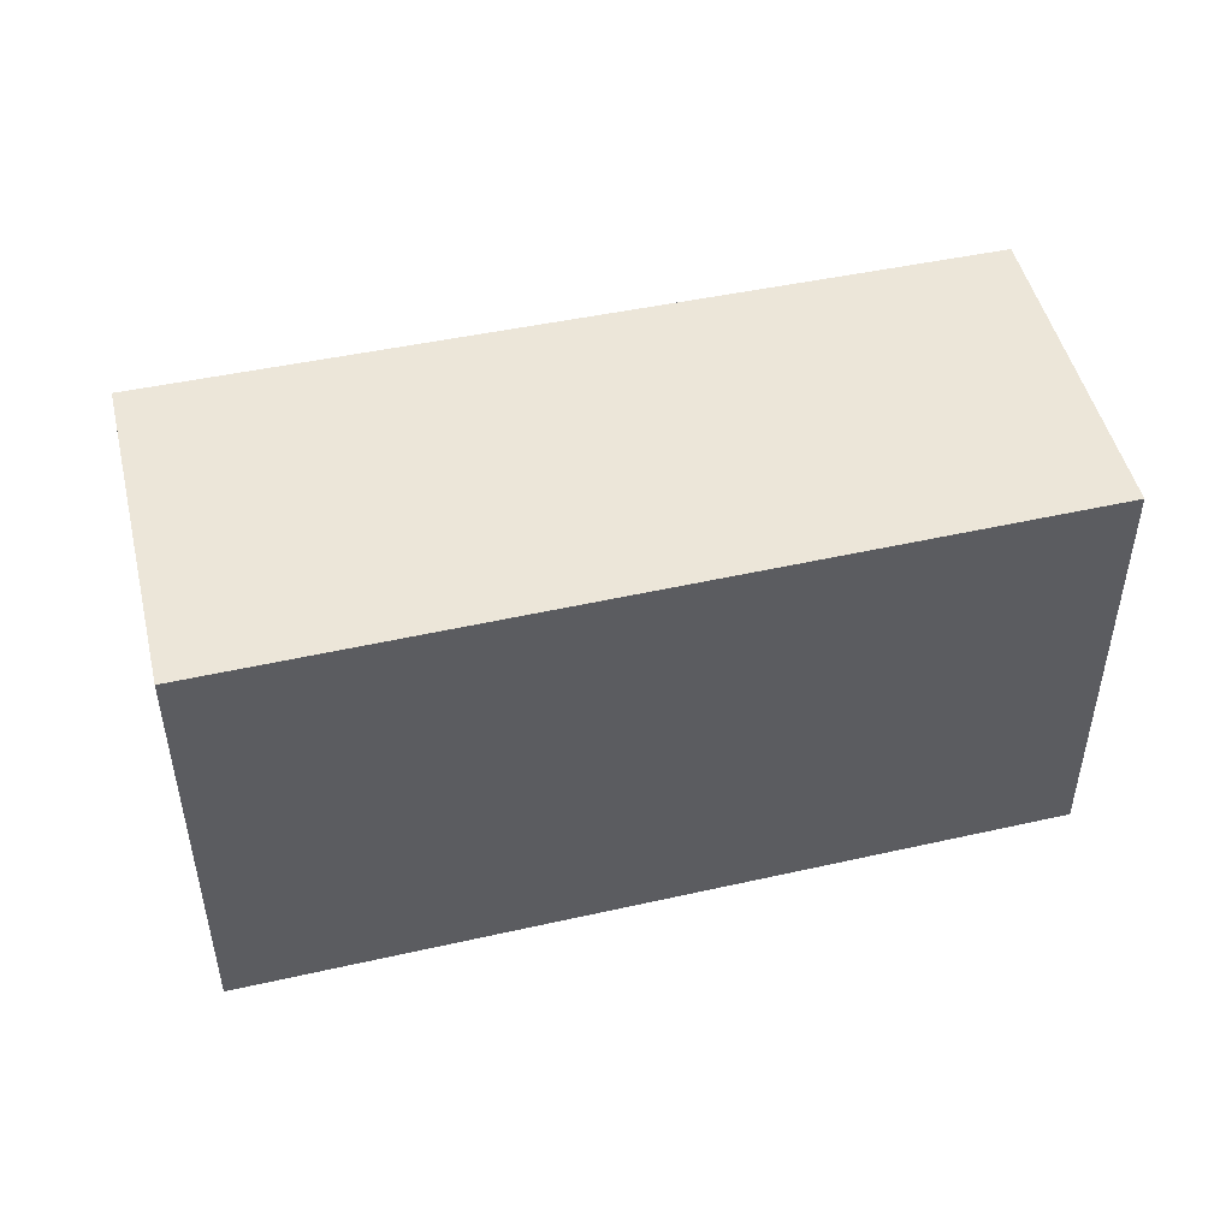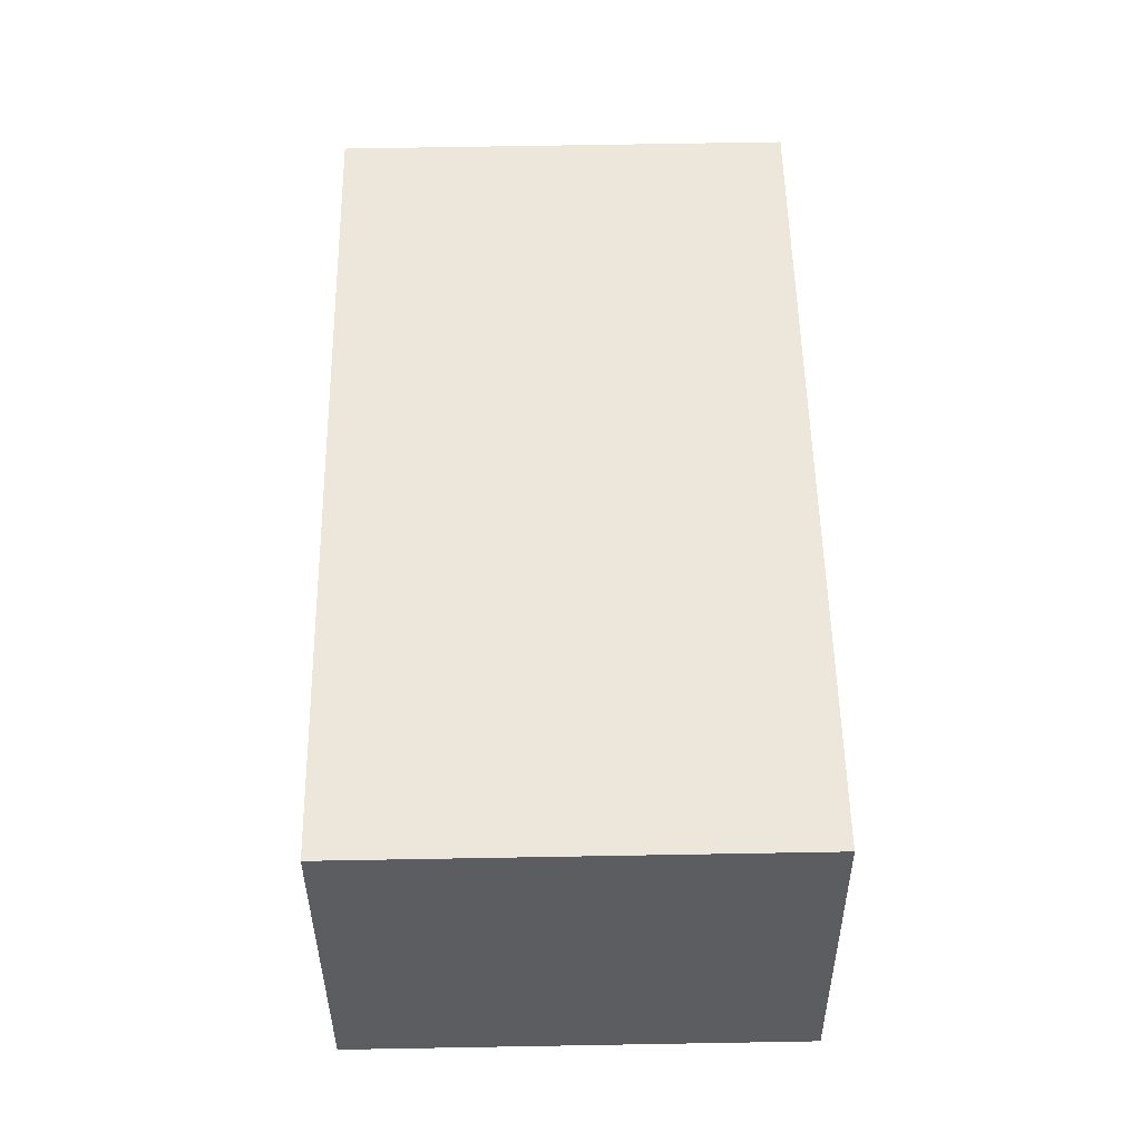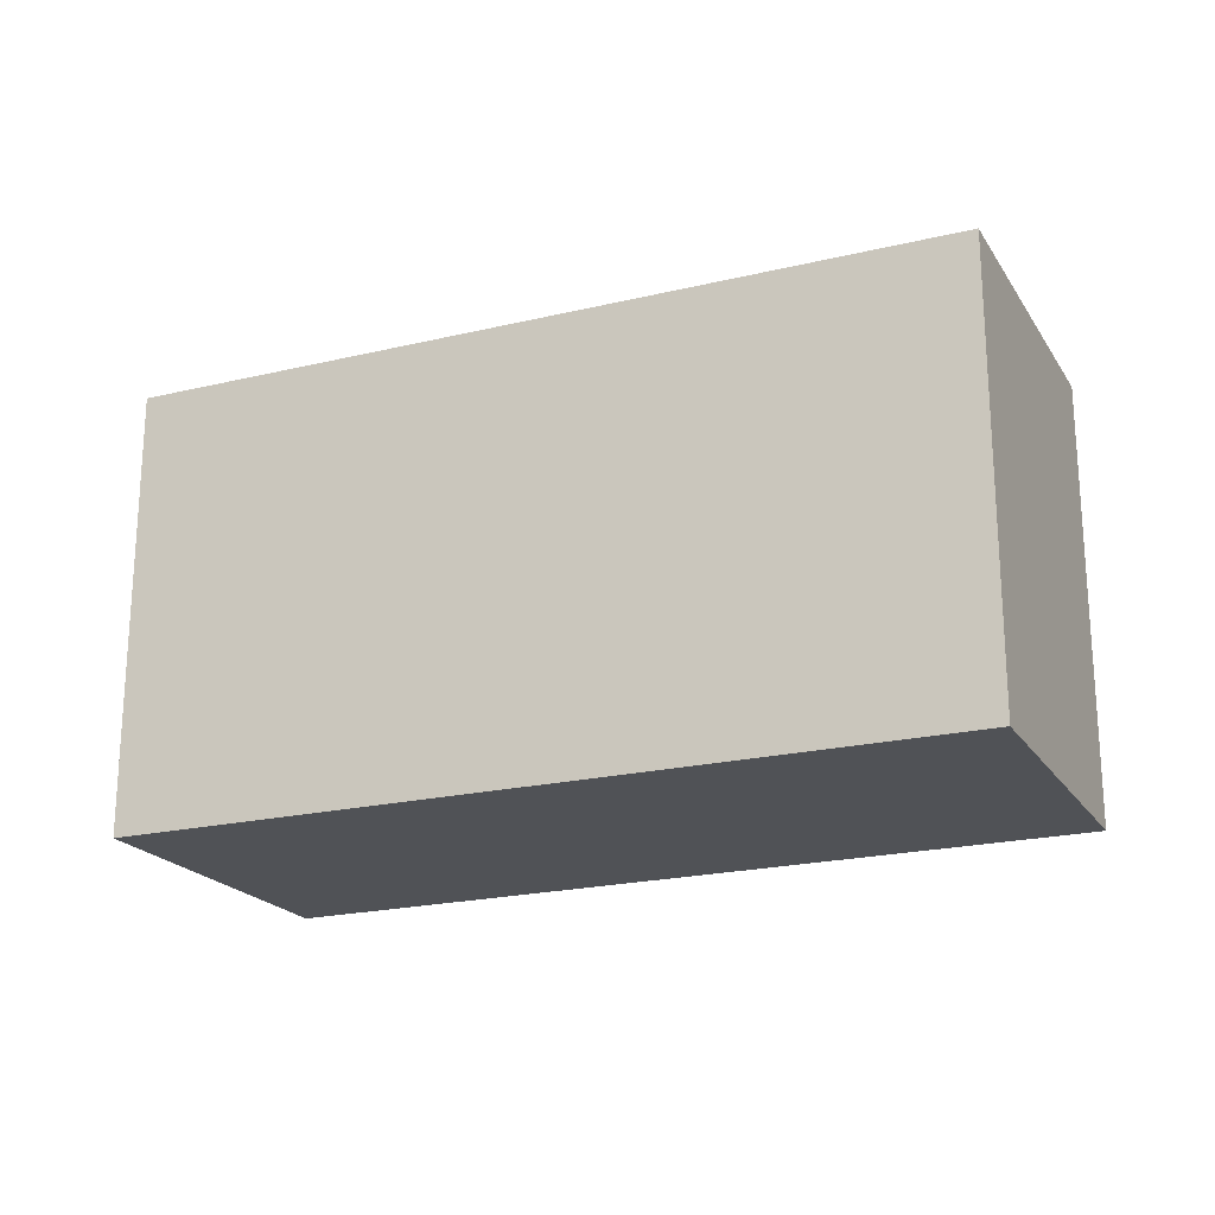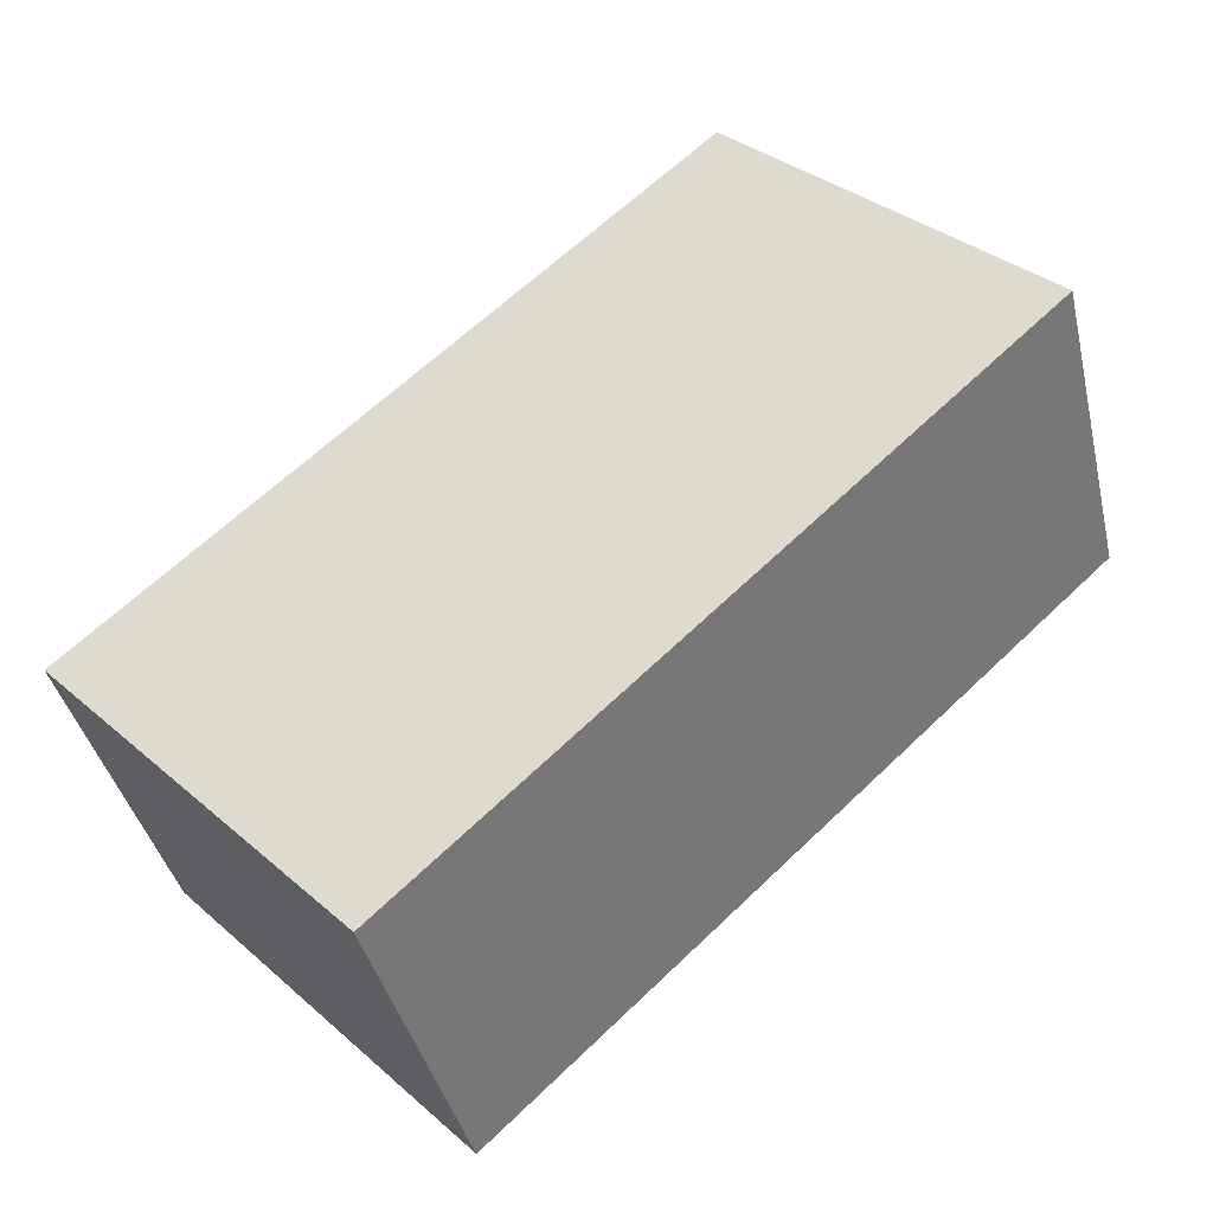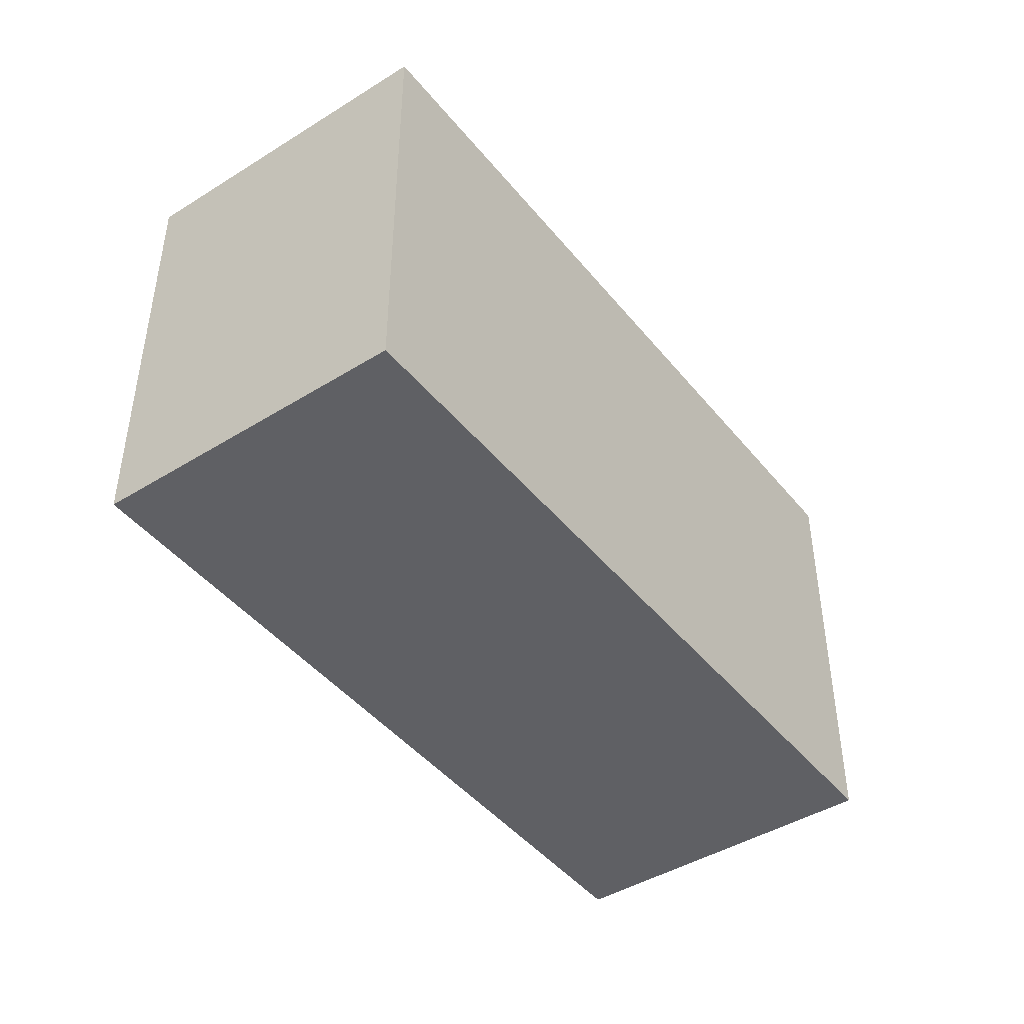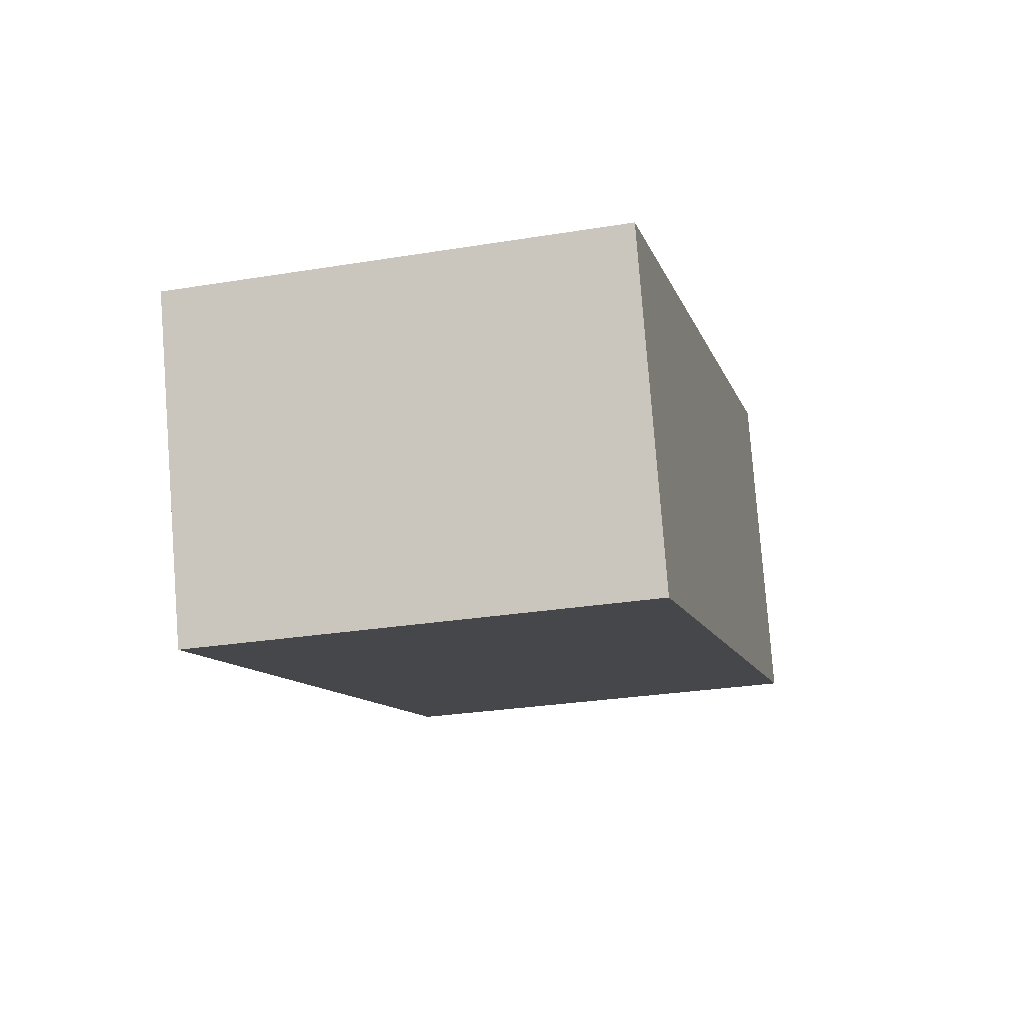
<metadata>
{"format":"obj","ext":"obj","renderer":"f3d","projection":"perspective","resolution":1024,"background":"white","views":[{"elev":48.7,"azim":147.9,"up":"+Y"},{"elev":71.3,"azim":89.0,"up":"+Z"},{"elev":-20.9,"azim":-174.7,"up":"+Y"},{"elev":34.7,"azim":-41.5,"up":"+Z"},{"elev":-44.0,"azim":-72.5,"up":"+Y"},{"elev":-28.3,"azim":-76.1,"up":"+Z"}]}
</metadata>
<code>
v  0.472 1.977 -1.402
v  3.515 1.977 1.184
v  4.001 1.977 -0.259
v  0 1.977 1.211e-16
v  3.515 -7.25e-17 1.184
v  4.001 1.586e-17 -0.259
v  0.472 8.585e-17 -1.402
v  0 0 0
g defaultobject
f 1 2 3
f 2 1 4
f 5 3 2
f 3 5 6
f 6 1 3
f 1 6 7
f 7 4 1
f 4 7 8
f 8 2 4
f 2 8 5
f 8 6 5
f 6 8 7

</code>
